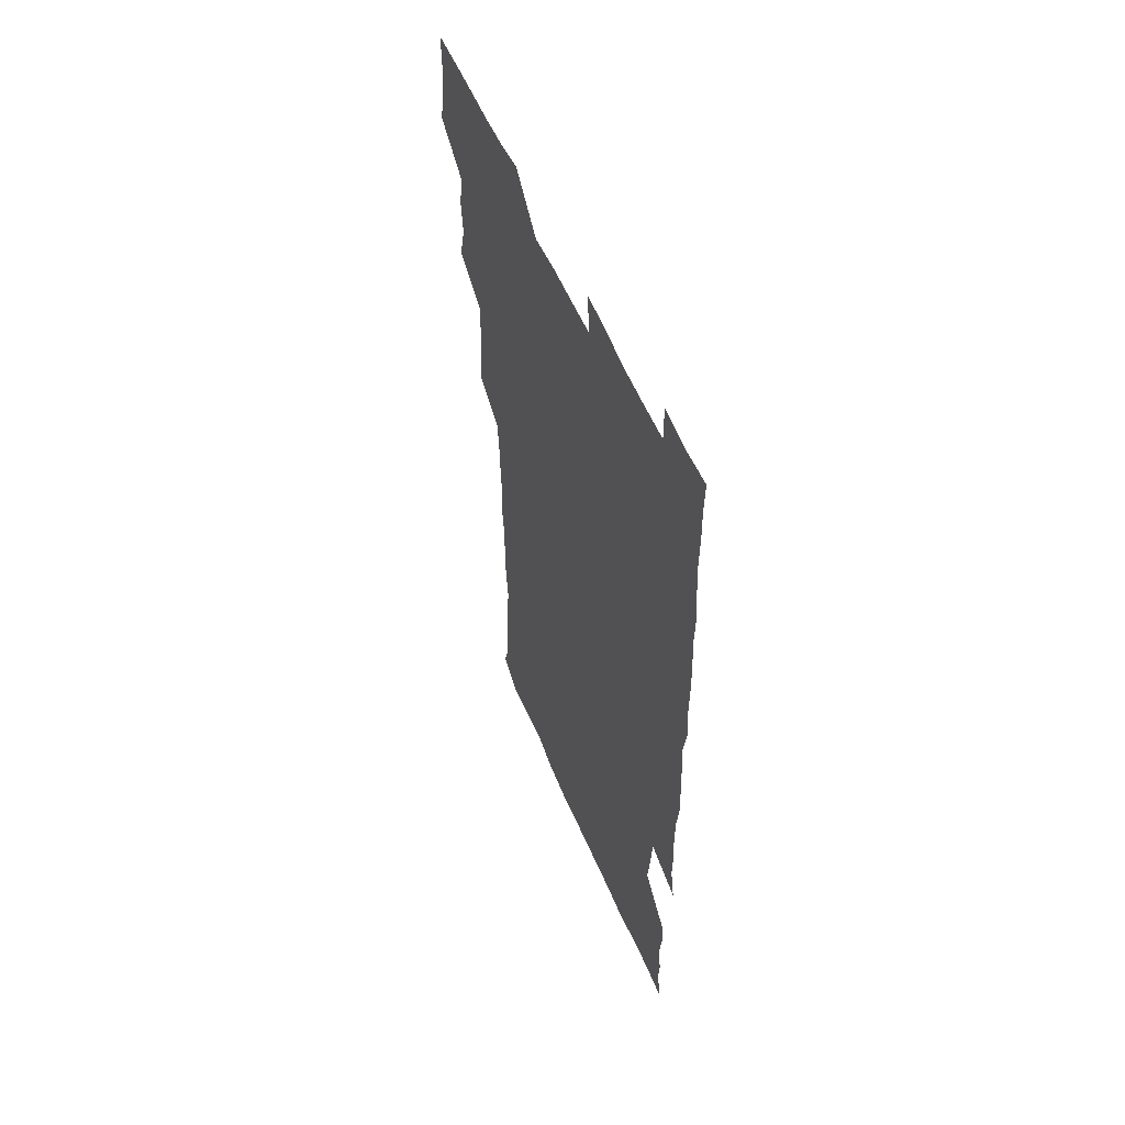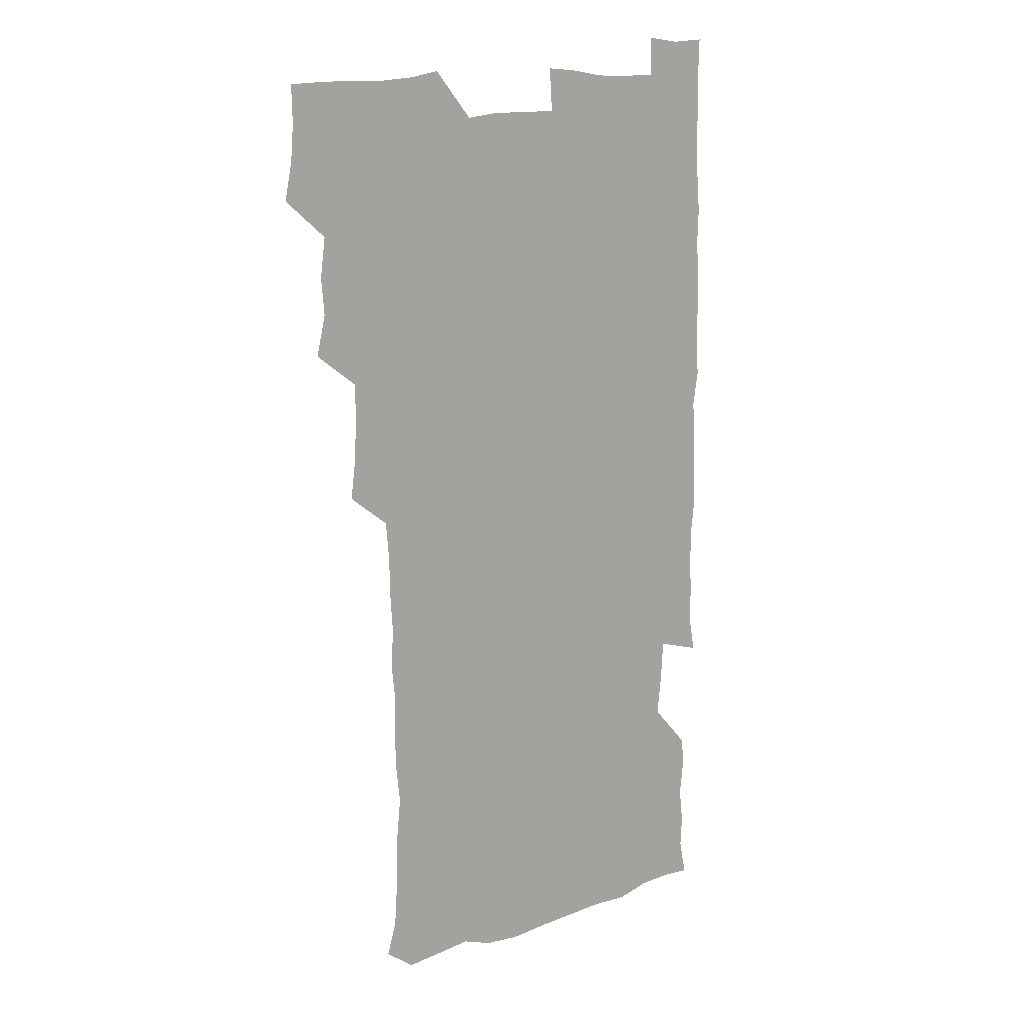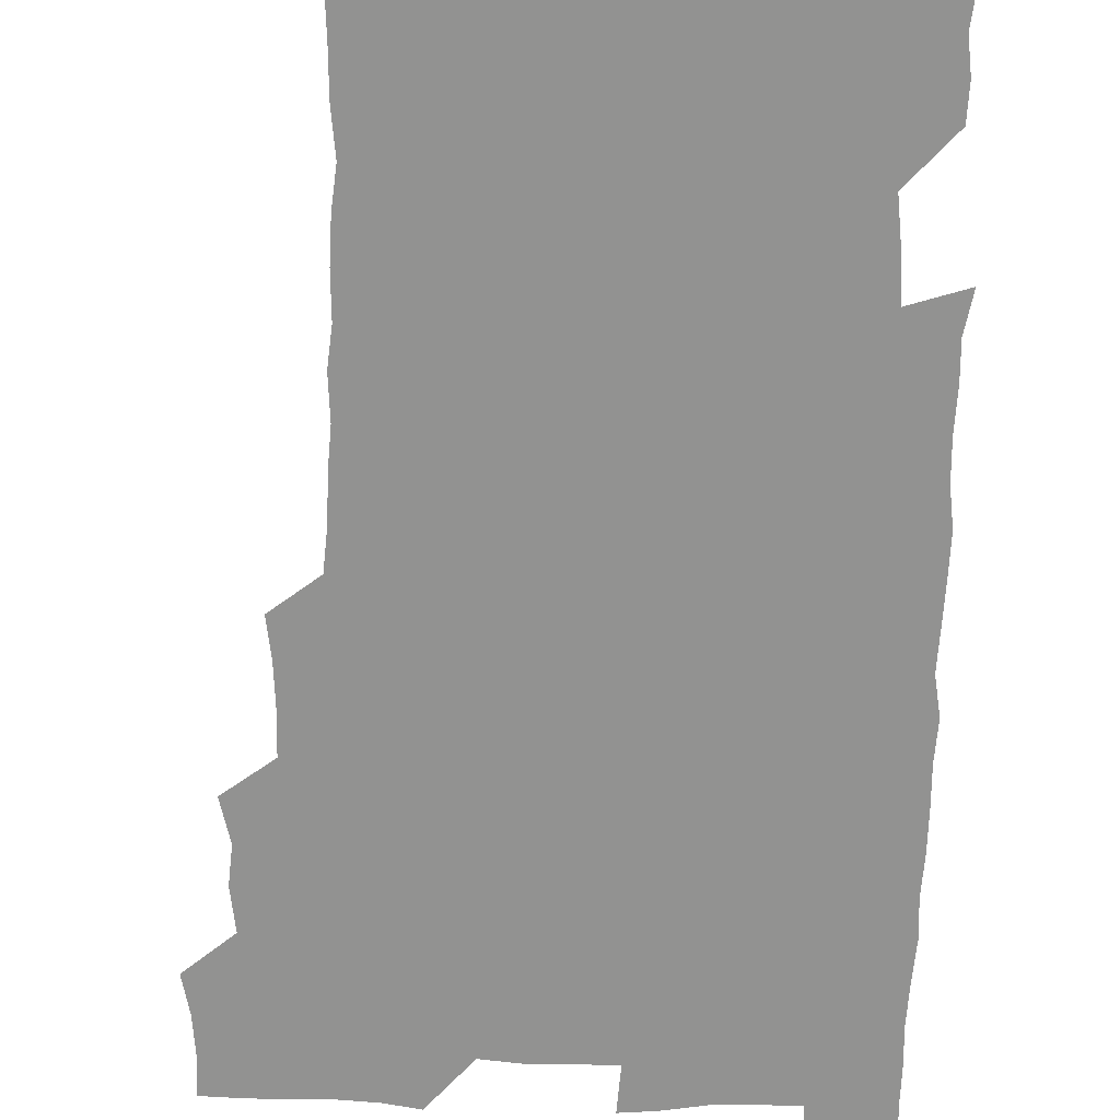
<metadata>
{"format":"obj","ext":"obj","renderer":"f3d","projection":"perspective","resolution":1024,"background":"white","views":[{"elev":57.3,"azim":67.0,"up":"+Y"},{"elev":13.5,"azim":-40.2,"up":"+Y"},{"elev":-66.3,"azim":-1.0,"up":"+Z"}]}
</metadata>
<code>
v 476.9 525.2 0
v 480 540.3 0
v 481.2 555.2 0
v 480.8 570.4 0
v 490.5 461.9 0
v 494.4 478.5 0
v 493 493.4 0
v 495.2 510 0
v 495.7 525.3 0
v 497.5 540.2 0
v 496.9 555.1 0
v 495.8 571.1 0
v 506.1 400.3 0
v 508.1 415.8 0
v 509 431.5 0
v 509 448.3 0
v 510.2 464.7 0
v 511 480.2 0
v 511.3 495.4 0
v 510.5 510.2 0
v 513.3 525.7 0
v 512.6 540.2 0
v 512 555 0
v 510.8 571.2 0
v 521.5 189.3 0
v 525.6 202.6 0
v 526.5 215.2 0
v 527.2 229.1 0
v 527.4 242.8 0
v 529.2 260.4 0
v 527.4 275.5 0
v 526.9 291.4 0
v 527.3 308.3 0
v 525.7 322.7 0
v 526.6 339.1 0
v 525.5 354.1 0
v 525.2 370.8 0
v 523.7 386.9 0
v 525.4 403.9 0
v 526.7 420.1 0
v 526.4 435.2 0
v 527.3 451 0
v 526.6 465.8 0
v 527.9 481.3 0
v 528.3 496.1 0
v 527 510.8 0
v 527.7 525.4 0
v 527.3 540.1 0
v 526.6 555.2 0
v 525.8 571.1 0
v 534.3 179.8 0
v 540.8 195.3 0
v 541 207.5 0
v 542.3 221.6 0
v 545.5 238.8 0
v 544.5 253.3 0
v 544.8 268.6 0
v 543.1 282.4 0
v 542.9 297.7 0
v 543.5 314 0
v 543.5 329.5 0
v 543.3 344.7 0
v 541.9 359 0
v 543.1 375.8 0
v 541.4 390.2 0
v 541.6 405.7 0
v 542.3 421.4 0
v 541.7 436.2 0
v 541.9 451.3 0
v 542.8 466.7 0
v 542.2 481.2 0
v 543.1 496.3 0
v 544 510.8 0
v 543.2 525 0
v 542 540.3 0
v 540.8 556.4 0
v 540.1 572.1 0
v 548.6 180.7 0
v 553.6 195.1 0
v 556.8 210.8 0
v 559.6 227.7 0
v 559.6 242.3 0
v 560.5 258.4 0
v 560 272.6 0
v 559.2 286.8 0
v 557.9 300.7 0
v 558.1 316.1 0
v 558.3 331.8 0
v 557.4 346 0
v 558.2 362.3 0
v 557.9 377.1 0
v 556.7 391.3 0
v 556.8 406.6 0
v 557.2 421.9 0
v 557.7 437.3 0
v 557.9 452.3 0
v 557.7 466.9 0
v 557.9 481.8 0
v 557.9 496.4 0
v 558 510.8 0
v 557.5 525.1 0
v 556.9 540 0
v 556 554.8 0
v 553.2 574.4 0
v 565.8 181.8 0
v 569.6 196.6 0
v 573.5 214.9 0
v 574.4 230.3 0
v 574 244.1 0
v 574 258.9 0
v 573.5 273 0
v 573.3 287.9 0
v 572.1 301.4 0
v 573.4 318.9 0
v 572.9 332.9 0
v 571.8 346.6 0
v 573 363.6 0
v 571.6 377.1 0
v 573.1 393.7 0
v 572.8 408.1 0
v 572.3 422.4 0
v 572.4 437.5 0
v 572.6 452.4 0
v 571.5 466.5 0
v 572.3 481.7 0
v 572.6 496.5 0
v 572.3 510.9 0
v 571.7 525.6 0
v 571.9 539.6 0
v 570.3 554.9 0
v 579.6 176.8 0
v 585.2 198.1 0
v 587.8 214.8 0
v 587.8 229.4 0
v 587.8 244.1 0
v 587.6 258.7 0
v 587.9 274.3 0
v 587.3 288 0
v 586.9 302.6 0
v 587.3 318.3 0
v 587 333.1 0
v 587.2 348.5 0
v 587.2 363.8 0
v 587.2 378.7 0
v 587.1 393.3 0
v 586.5 407.1 0
v 587.2 423.1 0
v 586.5 437.1 0
v 587.1 452.5 0
v 586.7 467 0
v 586.8 481.6 0
v 587.1 496.3 0
v 587.1 510.8 0
v 586.8 525.5 0
v 586.4 540.3 0
v 585.2 556.5 0
v 595.9 175 0
v 599.4 195.4 0
v 602.2 216.9 0
v 602.4 231.1 0
v 602.3 245.4 0
v 602 259.2 0
v 602 273.7 0
v 602 289.4 0
v 602.1 304.8 0
v 601.7 318.7 0
v 601.9 334.4 0
v 601.9 349.4 0
v 601.8 364.1 0
v 601.6 378.7 0
v 601.6 393.5 0
v 601.6 408.3 0
v 601.7 423.3 0
v 602 438.5 0
v 601.7 452.6 0
v 601.8 467.4 0
v 601.8 481.8 0
v 601.4 496.3 0
v 601.8 510.9 0
v 601.6 525.6 0
v 601.2 540.9 0
v 601 556.4 0
v 613.1 175.8 0
v 615.3 195.9 0
v 616.1 215.8 0
v 616.2 230.4 0
v 616.2 245.3 0
v 616 257.8 0
v 616.4 275.2 0
v 616.2 288.8 0
v 616.1 303.9 0
v 616.1 319.2 0
v 616.3 335.4 0
v 616.2 349.4 0
v 616.1 363.8 0
v 616 378 0
v 616 393.1 0
v 616 407.3 0
v 616.1 423 0
v 616.2 438 0
v 616.1 452.5 0
v 616.2 467.3 0
v 616.1 481.9 0
v 616.5 496.5 0
v 616.4 511 0
v 616.5 525.4 0
v 616.5 540.1 0
v 616.5 556.6 0
v 615.2 574.6 0
v 630.6 176.1 0
v 630.8 197.3 0
v 630.4 215.1 0
v 630.3 230.4 0
v 630.3 244.6 0
v 630.5 260.3 0
v 630.5 275.1 0
v 630.6 289.2 0
v 630.5 303.5 0
v 630.6 317.7 0
v 630.4 334.5 0
v 630.4 349.5 0
v 630.4 363.9 0
v 630.4 379.3 0
v 630.5 393.3 0
v 630.5 408.1 0
v 630.6 422.7 0
v 630.5 438.1 0
v 630.6 452.3 0
v 630.5 467.6 0
v 630.6 481.7 0
v 630.7 496.4 0
v 631 511 0
v 631.2 525.6 0
v 631.1 540.5 0
v 631 555.4 0
v 628.8 573.5 0
v 647.9 176.4 0
v 645.8 197.6 0
v 644.8 214.8 0
v 644.7 229.2 0
v 644.4 244.8 0
v 644.8 258.9 0
v 644.5 274.7 0
v 644.5 289.7 0
v 644.8 303.3 0
v 644.6 320.5 0
v 644.6 334.7 0
v 644.6 349.3 0
v 644.7 363.7 0
v 644.7 378.7 0
v 644.7 393.4 0
v 644.6 408.4 0
v 645.2 422.2 0
v 644.7 437.9 0
v 645.1 452.4 0
v 644.8 467.5 0
v 644.9 482 0
v 645.5 496.4 0
v 645.5 511 0
v 645.9 525.5 0
v 646.2 539.8 0
v 645.8 555.1 0
v 644.7 571.1 0
v 664.7 175.2 0
v 660.7 196.7 0
v 659.1 214.2 0
v 658.9 228.8 0
v 659.6 241.9 0
v 658.5 258.8 0
v 658.8 273.4 0
v 659 288.5 0
v 659 304.1 0
v 659.1 318.9 0
v 659 333.7 0
v 659.2 348.4 0
v 658.9 363.6 0
v 658.9 378.5 0
v 659 393.2 0
v 659 408 0
v 659.2 422.6 0
v 660.8 436.4 0
v 659.7 452.4 0
v 660.3 466.6 0
v 659.8 481.7 0
v 659.7 496.5 0
v 659.4 510.9 0
v 660.9 525.5 0
v 660.6 540.1 0
v 660.6 554.9 0
v 660.1 570.7 0
v 679.5 178.3 0
v 676.8 194.1 0
v 673.9 212.3 0
v 673.6 227 0
v 672.9 242.4 0
v 672.9 256.5 0
v 672.9 271.2 0
v 673.4 286.9 0
v 674.4 302.1 0
v 673.4 317.8 0
v 674.9 331.1 0
v 673.7 347.4 0
v 673.9 362.2 0
v 673.9 377.1 0
v 674.7 391.5 0
v 674 407 0
v 673.6 422.3 0
v 674.5 436.8 0
v 673.9 452.2 0
v 674.4 466.6 0
v 674 481.7 0
v 674.2 496.3 0
v 676.5 510.9 0
v 675.9 525.7 0
v 675.3 540.5 0
v 675.5 555.2 0
v 675.5 570.8 0
v 675.4 587.2 0
v 694 178.6 0
v 690 195.5 0
v 688.6 210.5 0
v 688.8 224.2 0
v 687.5 239.9 0
v 686.2 254.3 0
v 686.9 266.3 0
v 688.7 282.3 0
v 690 300.5 0
v 688.6 315.6 0
v 688.5 330.6 0
v 688.4 345.6 0
v 688.7 360.4 0
v 688.9 375.4 0
v 690 389.7 0
v 689.4 405.2 0
v 689.3 420.5 0
v 690.1 435.4 0
v 689.4 450.8 0
v 689.2 465.8 0
v 690.6 480.3 0
v 689.8 495.6 0
v 691.3 510.3 0
v 690.4 525.9 0
v 690.4 540.6 0
v 690 555.1 0
v 690.5 570.1 0
v 690.8 585.3 0
v 707.8 177.4 0
v 704.6 192.6 0
v 705.3 205.5 0
v 703.5 220.7 0
v 705.1 233.6 0
v 704.5 247.1 0
v 710.8 294 0
v 707.9 309.4 0
v 708.1 323.9 0
v 707.3 339.5 0
v 707.6 354.8 0
v 709.4 369.5 0
v 708.9 384.8 0
v 708.1 400.5 0
v 707.3 416.6 0
v 709.7 431.3 0
v 708.6 447.1 0
v 708.8 462.5 0
v 708.6 477.9 0
v 707.5 493.7 0
v 708.1 508.6 0
v 706.8 524.6 0
v 705.9 540.4 0
v 706.2 555.6 0
v 705.8 570.6 0
v 706.3 586.2 0
f 8 9 1
f 1 9 2
f 9 10 2
f 2 10 3
f 10 11 3
f 3 11 4
f 11 12 4
f 16 17 5
f 5 17 6
f 17 18 6
f 6 18 7
f 18 19 7
f 7 19 8
f 19 20 8
f 8 20 9
f 20 21 9
f 9 21 10
f 21 22 10
f 10 22 11
f 22 23 11
f 11 23 12
f 23 24 12
f 38 39 13
f 13 39 14
f 39 40 14
f 14 40 15
f 40 41 15
f 15 41 16
f 41 42 16
f 16 42 17
f 42 43 17
f 17 43 18
f 43 44 18
f 18 44 19
f 44 45 19
f 19 45 20
f 45 46 20
f 20 46 21
f 46 47 21
f 21 47 22
f 47 48 22
f 22 48 23
f 48 49 23
f 23 49 24
f 49 50 24
f 51 52 25
f 25 52 26
f 52 53 26
f 26 53 27
f 53 54 27
f 27 54 28
f 54 55 28
f 28 55 29
f 55 56 29
f 29 56 30
f 56 57 30
f 30 57 31
f 57 58 31
f 31 58 32
f 58 59 32
f 32 59 33
f 59 60 33
f 33 60 34
f 60 61 34
f 34 61 35
f 61 62 35
f 35 62 36
f 62 63 36
f 36 63 37
f 63 64 37
f 37 64 38
f 64 65 38
f 38 65 39
f 65 66 39
f 39 66 40
f 66 67 40
f 40 67 41
f 67 68 41
f 41 68 42
f 68 69 42
f 42 69 43
f 69 70 43
f 43 70 44
f 70 71 44
f 44 71 45
f 71 72 45
f 45 72 46
f 72 73 46
f 46 73 47
f 73 74 47
f 47 74 48
f 74 75 48
f 48 75 49
f 75 76 49
f 49 76 50
f 76 77 50
f 51 78 52
f 78 79 52
f 52 79 53
f 79 80 53
f 53 80 54
f 80 81 54
f 54 81 55
f 81 82 55
f 55 82 56
f 82 83 56
f 56 83 57
f 83 84 57
f 57 84 58
f 84 85 58
f 58 85 59
f 85 86 59
f 59 86 60
f 86 87 60
f 60 87 61
f 87 88 61
f 61 88 62
f 88 89 62
f 62 89 63
f 89 90 63
f 63 90 64
f 90 91 64
f 64 91 65
f 91 92 65
f 65 92 66
f 92 93 66
f 66 93 67
f 93 94 67
f 67 94 68
f 94 95 68
f 68 95 69
f 95 96 69
f 69 96 70
f 96 97 70
f 70 97 71
f 97 98 71
f 71 98 72
f 98 99 72
f 72 99 73
f 99 100 73
f 73 100 74
f 100 101 74
f 74 101 75
f 101 102 75
f 75 102 76
f 102 103 76
f 76 103 77
f 103 104 77
f 78 105 79
f 105 106 79
f 79 106 80
f 106 107 80
f 80 107 81
f 107 108 81
f 81 108 82
f 108 109 82
f 82 109 83
f 109 110 83
f 83 110 84
f 110 111 84
f 84 111 85
f 111 112 85
f 85 112 86
f 112 113 86
f 86 113 87
f 113 114 87
f 87 114 88
f 114 115 88
f 88 115 89
f 115 116 89
f 89 116 90
f 116 117 90
f 90 117 91
f 117 118 91
f 91 118 92
f 118 119 92
f 92 119 93
f 119 120 93
f 93 120 94
f 120 121 94
f 94 121 95
f 121 122 95
f 95 122 96
f 122 123 96
f 96 123 97
f 123 124 97
f 97 124 98
f 124 125 98
f 98 125 99
f 125 126 99
f 99 126 100
f 126 127 100
f 100 127 101
f 127 128 101
f 101 128 102
f 128 129 102
f 102 129 103
f 129 130 103
f 103 130 104
f 105 131 106
f 131 132 106
f 106 132 107
f 132 133 107
f 107 133 108
f 133 134 108
f 108 134 109
f 134 135 109
f 109 135 110
f 135 136 110
f 110 136 111
f 136 137 111
f 111 137 112
f 137 138 112
f 112 138 113
f 138 139 113
f 113 139 114
f 139 140 114
f 114 140 115
f 140 141 115
f 115 141 116
f 141 142 116
f 116 142 117
f 142 143 117
f 117 143 118
f 143 144 118
f 118 144 119
f 144 145 119
f 119 145 120
f 145 146 120
f 120 146 121
f 146 147 121
f 121 147 122
f 147 148 122
f 122 148 123
f 148 149 123
f 123 149 124
f 149 150 124
f 124 150 125
f 150 151 125
f 125 151 126
f 151 152 126
f 126 152 127
f 152 153 127
f 127 153 128
f 153 154 128
f 128 154 129
f 154 155 129
f 129 155 130
f 155 156 130
f 131 157 132
f 157 158 132
f 132 158 133
f 158 159 133
f 133 159 134
f 159 160 134
f 134 160 135
f 160 161 135
f 135 161 136
f 161 162 136
f 136 162 137
f 162 163 137
f 137 163 138
f 163 164 138
f 138 164 139
f 164 165 139
f 139 165 140
f 165 166 140
f 140 166 141
f 166 167 141
f 141 167 142
f 167 168 142
f 142 168 143
f 168 169 143
f 143 169 144
f 169 170 144
f 144 170 145
f 170 171 145
f 145 171 146
f 171 172 146
f 146 172 147
f 172 173 147
f 147 173 148
f 173 174 148
f 148 174 149
f 174 175 149
f 149 175 150
f 175 176 150
f 150 176 151
f 176 177 151
f 151 177 152
f 177 178 152
f 152 178 153
f 178 179 153
f 153 179 154
f 179 180 154
f 154 180 155
f 180 181 155
f 155 181 156
f 181 182 156
f 157 183 158
f 183 184 158
f 158 184 159
f 184 185 159
f 159 185 160
f 185 186 160
f 160 186 161
f 186 187 161
f 161 187 162
f 187 188 162
f 162 188 163
f 188 189 163
f 163 189 164
f 189 190 164
f 164 190 165
f 190 191 165
f 165 191 166
f 191 192 166
f 166 192 167
f 192 193 167
f 167 193 168
f 193 194 168
f 168 194 169
f 194 195 169
f 169 195 170
f 195 196 170
f 170 196 171
f 196 197 171
f 171 197 172
f 197 198 172
f 172 198 173
f 198 199 173
f 173 199 174
f 199 200 174
f 174 200 175
f 200 201 175
f 175 201 176
f 201 202 176
f 176 202 177
f 202 203 177
f 177 203 178
f 203 204 178
f 178 204 179
f 204 205 179
f 179 205 180
f 205 206 180
f 180 206 181
f 206 207 181
f 181 207 182
f 207 208 182
f 183 210 184
f 210 211 184
f 184 211 185
f 211 212 185
f 185 212 186
f 212 213 186
f 186 213 187
f 213 214 187
f 187 214 188
f 214 215 188
f 188 215 189
f 215 216 189
f 189 216 190
f 216 217 190
f 190 217 191
f 217 218 191
f 191 218 192
f 218 219 192
f 192 219 193
f 219 220 193
f 193 220 194
f 220 221 194
f 194 221 195
f 221 222 195
f 195 222 196
f 222 223 196
f 196 223 197
f 223 224 197
f 197 224 198
f 224 225 198
f 198 225 199
f 225 226 199
f 199 226 200
f 226 227 200
f 200 227 201
f 227 228 201
f 201 228 202
f 228 229 202
f 202 229 203
f 229 230 203
f 203 230 204
f 230 231 204
f 204 231 205
f 231 232 205
f 205 232 206
f 232 233 206
f 206 233 207
f 233 234 207
f 207 234 208
f 234 235 208
f 208 235 209
f 235 236 209
f 210 237 211
f 237 238 211
f 211 238 212
f 238 239 212
f 212 239 213
f 239 240 213
f 213 240 214
f 240 241 214
f 214 241 215
f 241 242 215
f 215 242 216
f 242 243 216
f 216 243 217
f 243 244 217
f 217 244 218
f 244 245 218
f 218 245 219
f 245 246 219
f 219 246 220
f 246 247 220
f 220 247 221
f 247 248 221
f 221 248 222
f 248 249 222
f 222 249 223
f 249 250 223
f 223 250 224
f 250 251 224
f 224 251 225
f 251 252 225
f 225 252 226
f 252 253 226
f 226 253 227
f 253 254 227
f 227 254 228
f 254 255 228
f 228 255 229
f 255 256 229
f 229 256 230
f 256 257 230
f 230 257 231
f 257 258 231
f 231 258 232
f 258 259 232
f 232 259 233
f 259 260 233
f 233 260 234
f 260 261 234
f 234 261 235
f 261 262 235
f 235 262 236
f 262 263 236
f 237 264 238
f 264 265 238
f 238 265 239
f 265 266 239
f 239 266 240
f 266 267 240
f 240 267 241
f 267 268 241
f 241 268 242
f 268 269 242
f 242 269 243
f 269 270 243
f 243 270 244
f 270 271 244
f 244 271 245
f 271 272 245
f 245 272 246
f 272 273 246
f 246 273 247
f 273 274 247
f 247 274 248
f 274 275 248
f 248 275 249
f 275 276 249
f 249 276 250
f 276 277 250
f 250 277 251
f 277 278 251
f 251 278 252
f 278 279 252
f 252 279 253
f 279 280 253
f 253 280 254
f 280 281 254
f 254 281 255
f 281 282 255
f 255 282 256
f 282 283 256
f 256 283 257
f 283 284 257
f 257 284 258
f 284 285 258
f 258 285 259
f 285 286 259
f 259 286 260
f 286 287 260
f 260 287 261
f 287 288 261
f 261 288 262
f 288 289 262
f 262 289 263
f 289 290 263
f 264 291 265
f 291 292 265
f 265 292 266
f 292 293 266
f 266 293 267
f 293 294 267
f 267 294 268
f 294 295 268
f 268 295 269
f 295 296 269
f 269 296 270
f 296 297 270
f 270 297 271
f 297 298 271
f 271 298 272
f 298 299 272
f 272 299 273
f 299 300 273
f 273 300 274
f 300 301 274
f 274 301 275
f 301 302 275
f 275 302 276
f 302 303 276
f 276 303 277
f 303 304 277
f 277 304 278
f 304 305 278
f 278 305 279
f 305 306 279
f 279 306 280
f 306 307 280
f 280 307 281
f 307 308 281
f 281 308 282
f 308 309 282
f 282 309 283
f 309 310 283
f 283 310 284
f 310 311 284
f 284 311 285
f 311 312 285
f 285 312 286
f 312 313 286
f 286 313 287
f 313 314 287
f 287 314 288
f 314 315 288
f 288 315 289
f 315 316 289
f 289 316 290
f 316 317 290
f 291 319 292
f 319 320 292
f 292 320 293
f 320 321 293
f 293 321 294
f 321 322 294
f 294 322 295
f 322 323 295
f 295 323 296
f 323 324 296
f 296 324 297
f 324 325 297
f 297 325 298
f 325 326 298
f 298 326 299
f 326 327 299
f 299 327 300
f 327 328 300
f 300 328 301
f 328 329 301
f 301 329 302
f 329 330 302
f 302 330 303
f 330 331 303
f 303 331 304
f 331 332 304
f 304 332 305
f 332 333 305
f 305 333 306
f 333 334 306
f 306 334 307
f 334 335 307
f 307 335 308
f 335 336 308
f 308 336 309
f 336 337 309
f 309 337 310
f 337 338 310
f 310 338 311
f 338 339 311
f 311 339 312
f 339 340 312
f 312 340 313
f 340 341 313
f 313 341 314
f 341 342 314
f 314 342 315
f 342 343 315
f 315 343 316
f 343 344 316
f 316 344 317
f 344 345 317
f 317 345 318
f 345 346 318
f 319 347 320
f 347 348 320
f 320 348 321
f 348 349 321
f 321 349 322
f 349 350 322
f 322 350 323
f 350 351 323
f 323 351 324
f 351 352 324
f 324 352 325
f 327 353 328
f 353 354 328
f 328 354 329
f 354 355 329
f 329 355 330
f 355 356 330
f 330 356 331
f 356 357 331
f 331 357 332
f 357 358 332
f 332 358 333
f 358 359 333
f 333 359 334
f 359 360 334
f 334 360 335
f 360 361 335
f 335 361 336
f 361 362 336
f 336 362 337
f 362 363 337
f 337 363 338
f 363 364 338
f 338 364 339
f 364 365 339
f 339 365 340
f 365 366 340
f 340 366 341
f 366 367 341
f 341 367 342
f 367 368 342
f 342 368 343
f 368 369 343
f 343 369 344
f 369 370 344
f 344 370 345
f 370 371 345
f 345 371 346
f 371 372 346

</code>
